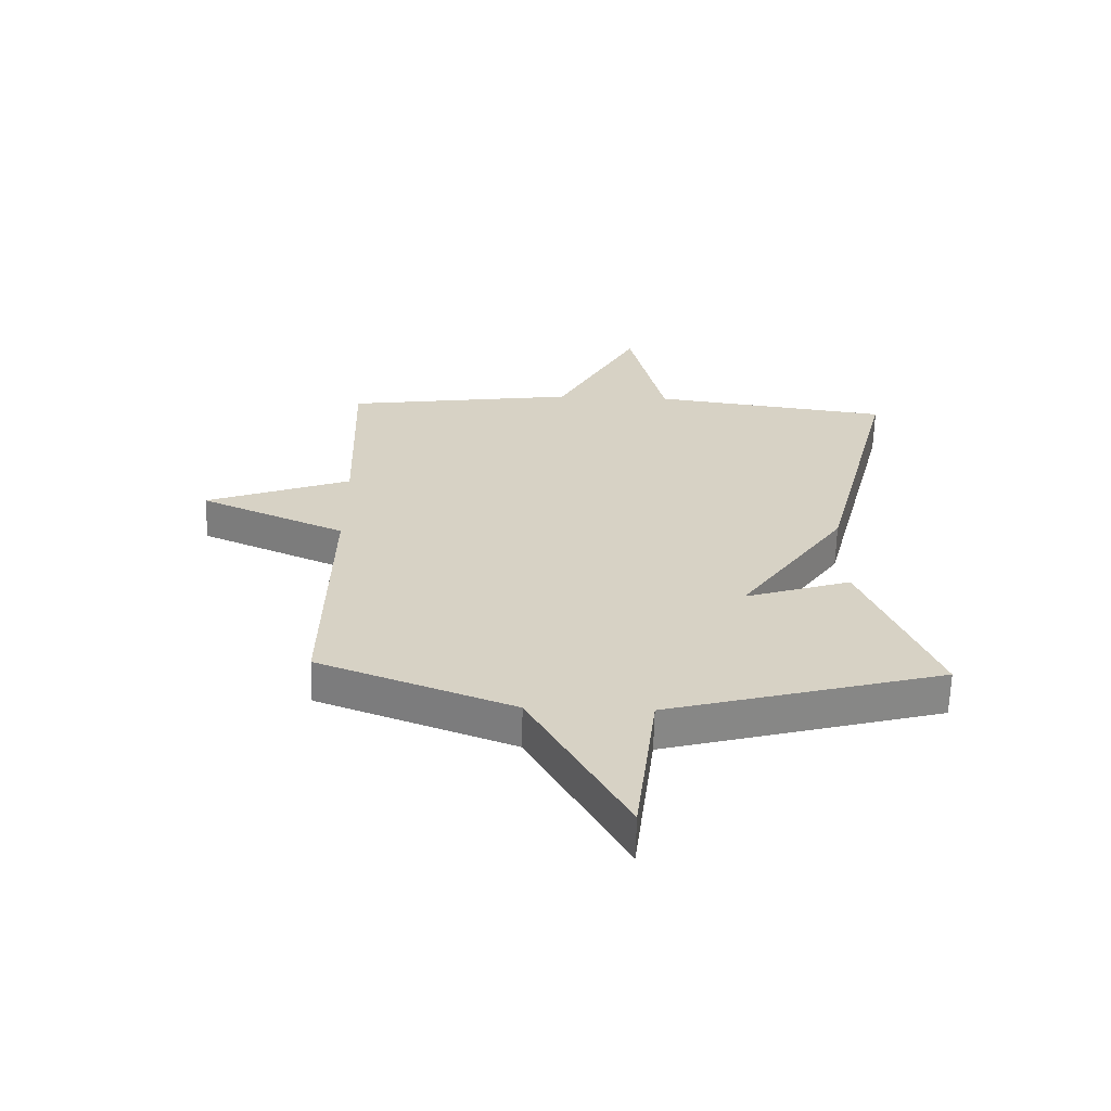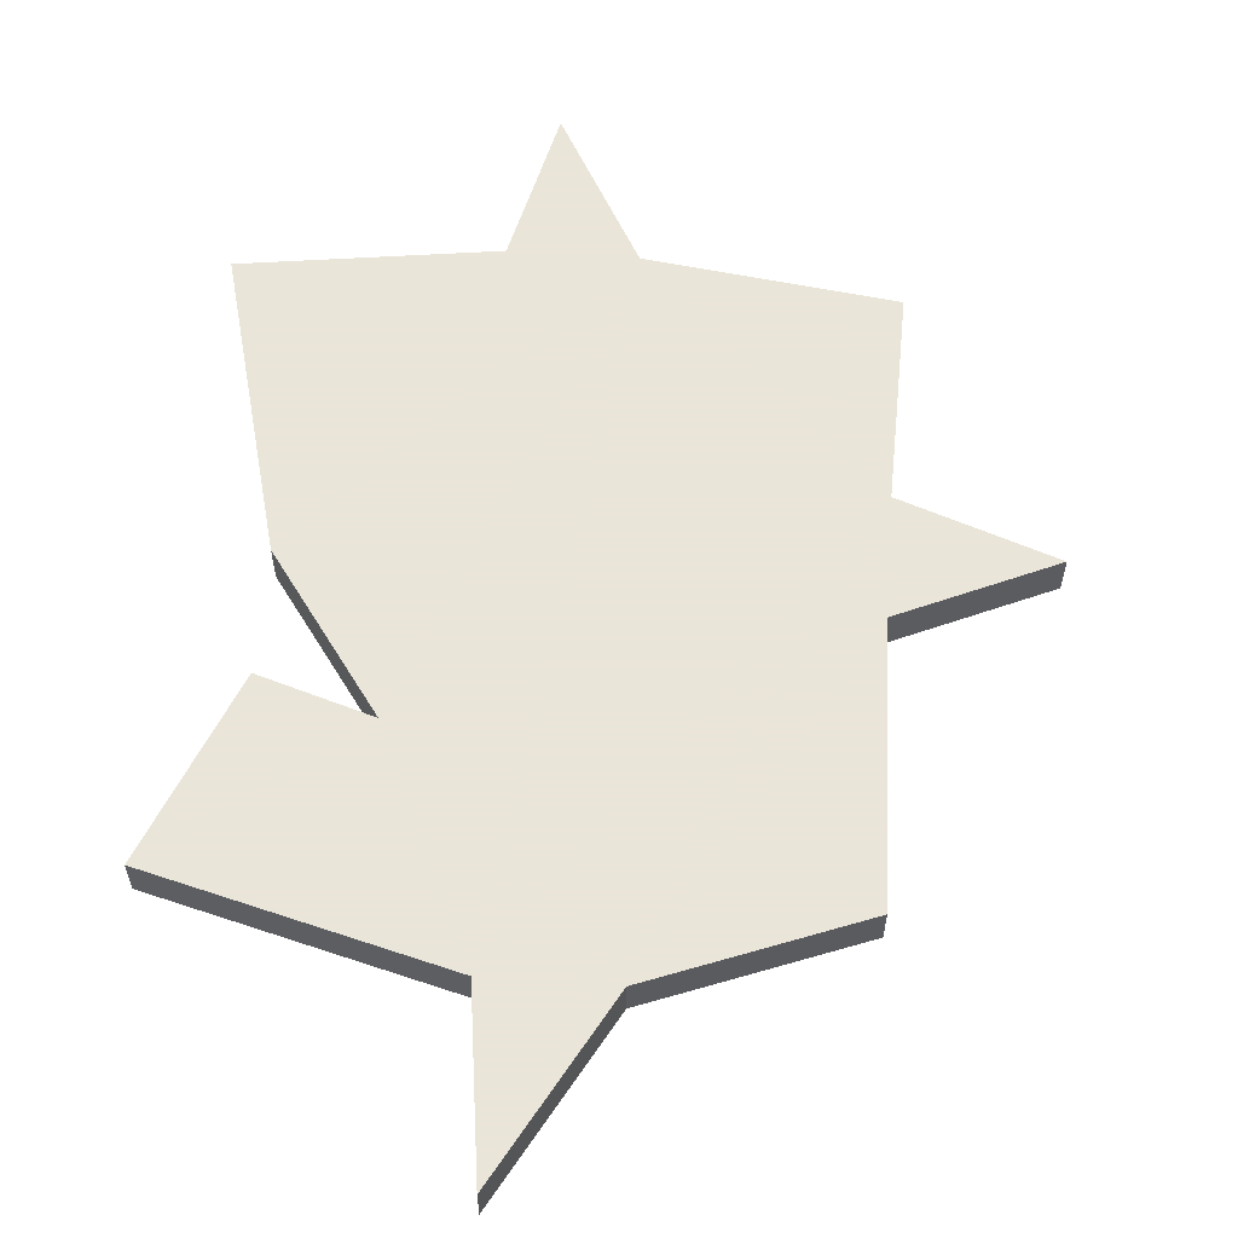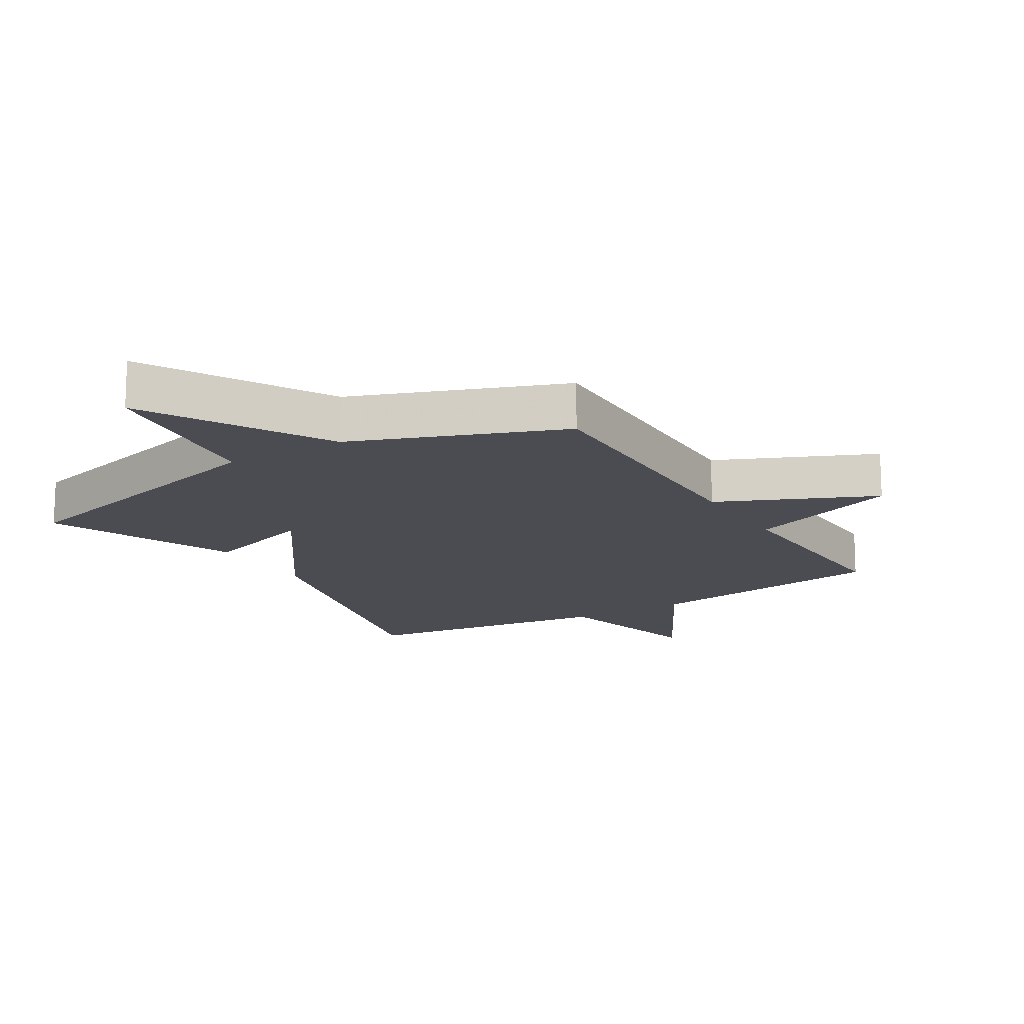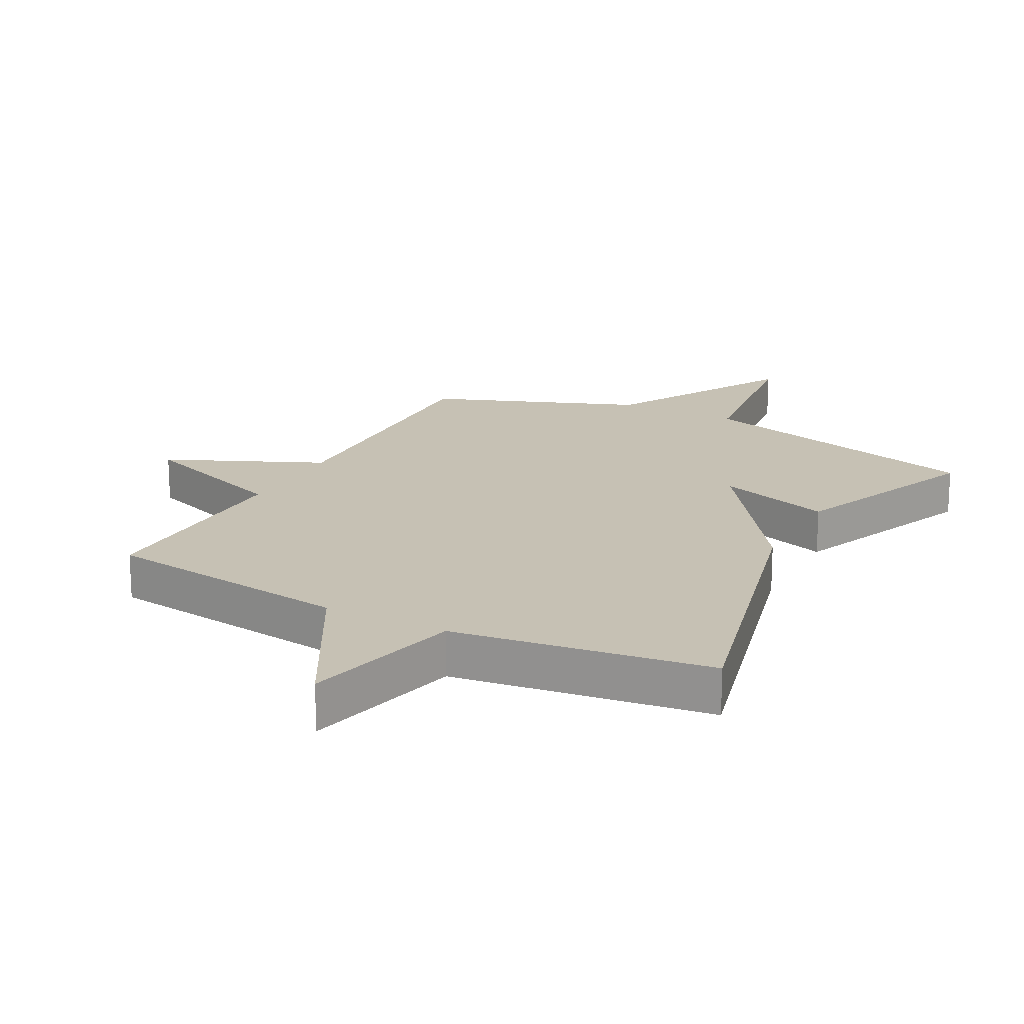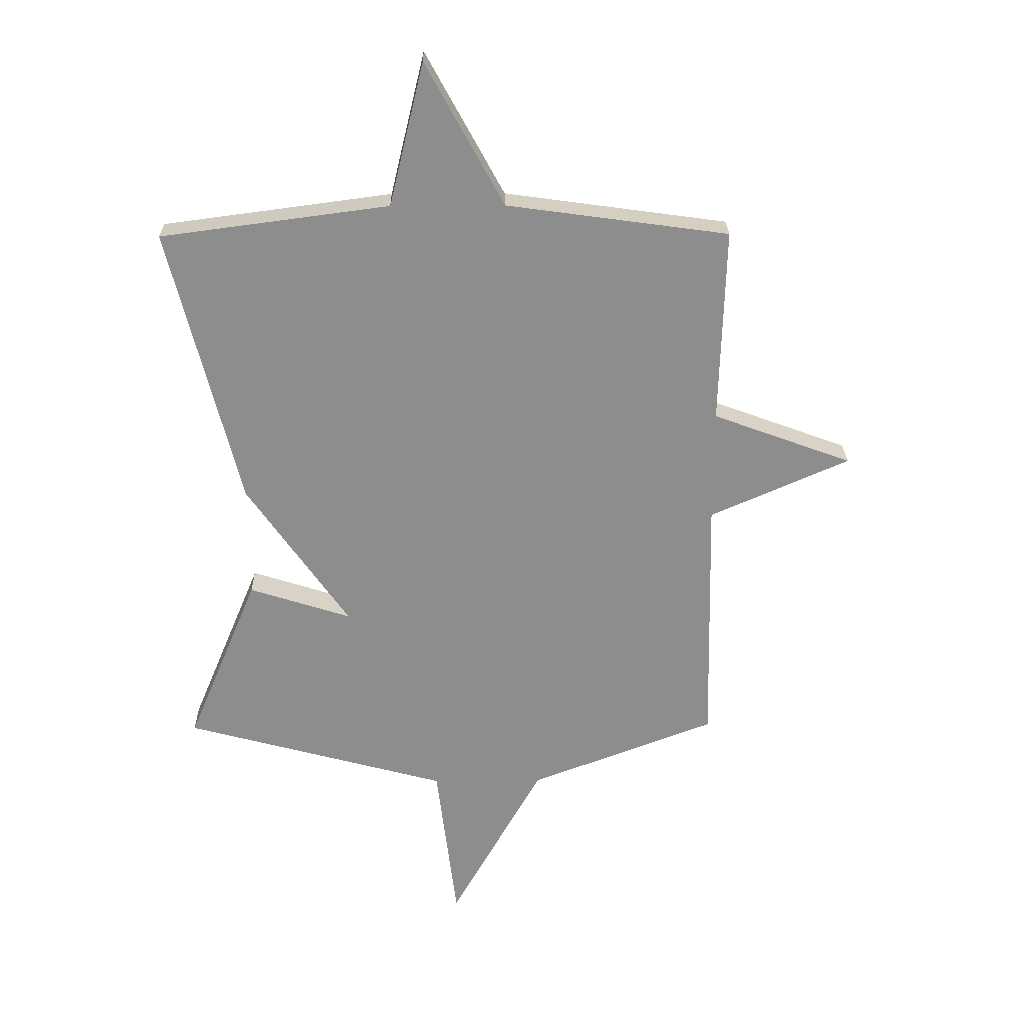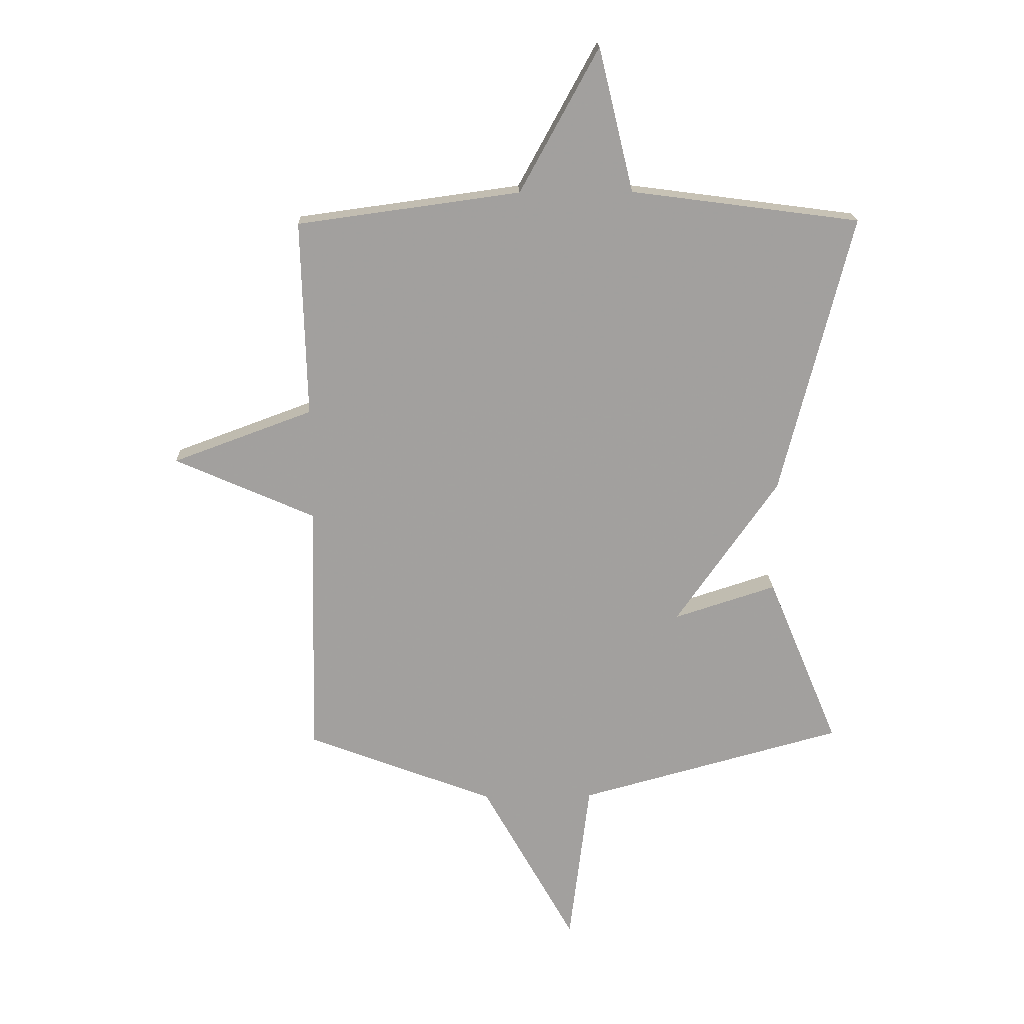
<metadata>
{"format":"obj","ext":"obj","renderer":"f3d","projection":"perspective","resolution":1024,"background":"white","views":[{"elev":-62.7,"azim":-1.3,"up":"+Z"},{"elev":58.6,"azim":-175.9,"up":"+Y"},{"elev":-15.5,"azim":-148.6,"up":"+Y"},{"elev":18.6,"azim":27.7,"up":"+Y"},{"elev":25.5,"azim":179.2,"up":"+Z"},{"elev":18.3,"azim":-1.8,"up":"+Z"}]}
</metadata>
<code>
v -0.5 0.07 0.5
v -0.106 0.07 0.554
v 0.033 0.07 0.808
v 0.094 0.07 0.554
v 0.5 0.07 0.5
v 0.374 0.07 0.002
v 0.193 0.07 -0.256
v 0.374 0.07 -0.198
v 0.5 0.07 -0.5
v 0.031 0.07 -0.626
v -0.005 0.07 -0.918
v -0.169 0.07 -0.626
v -0.5 0.07 -0.5
v -0.49 0.07 -0.047
v -0.737 0.07 0.062
v -0.49 0.07 0.153
v -0.5 0 0.5
v -0.106 0 0.554
v 0.033 0 0.808
v 0.094 0 0.554
v 0.5 0 0.5
v 0.374 0 0.002
v 0.193 0 -0.256
v 0.374 0 -0.198
v 0.5 0 -0.5
v 0.031 0 -0.626
v -0.005 0 -0.918
v -0.169 0 -0.626
v -0.5 0 -0.5
v -0.49 0 -0.047
v -0.737 0 0.062
v -0.49 0 0.153
f 14 15 16
f 12 13 14
f 12 14 16
f 11 12 16
f 10 11 16
f 7 8 9 10
f 16 1 2
f 10 16 2
f 7 10 2
f 6 7 2
f 5 6 2
f 4 5 2
f 2 3 4
f 32 31 30
f 30 29 28
f 32 30 28
f 32 28 27
f 32 27 26
f 26 25 24 23
f 18 17 32
f 18 32 26
f 18 26 23
f 18 23 22
f 18 22 21
f 18 21 20
f 20 19 18
f 1 17 18 2
f 2 18 19 3
f 3 19 20 4
f 4 20 21 5
f 5 21 22 6
f 6 22 23 7
f 7 23 24 8
f 8 24 25 9
f 9 25 26 10
f 10 26 27 11
f 11 27 28 12
f 12 28 29 13
f 13 29 30 14
f 14 30 31 15
f 15 31 32 16
f 16 32 17 1

</code>
